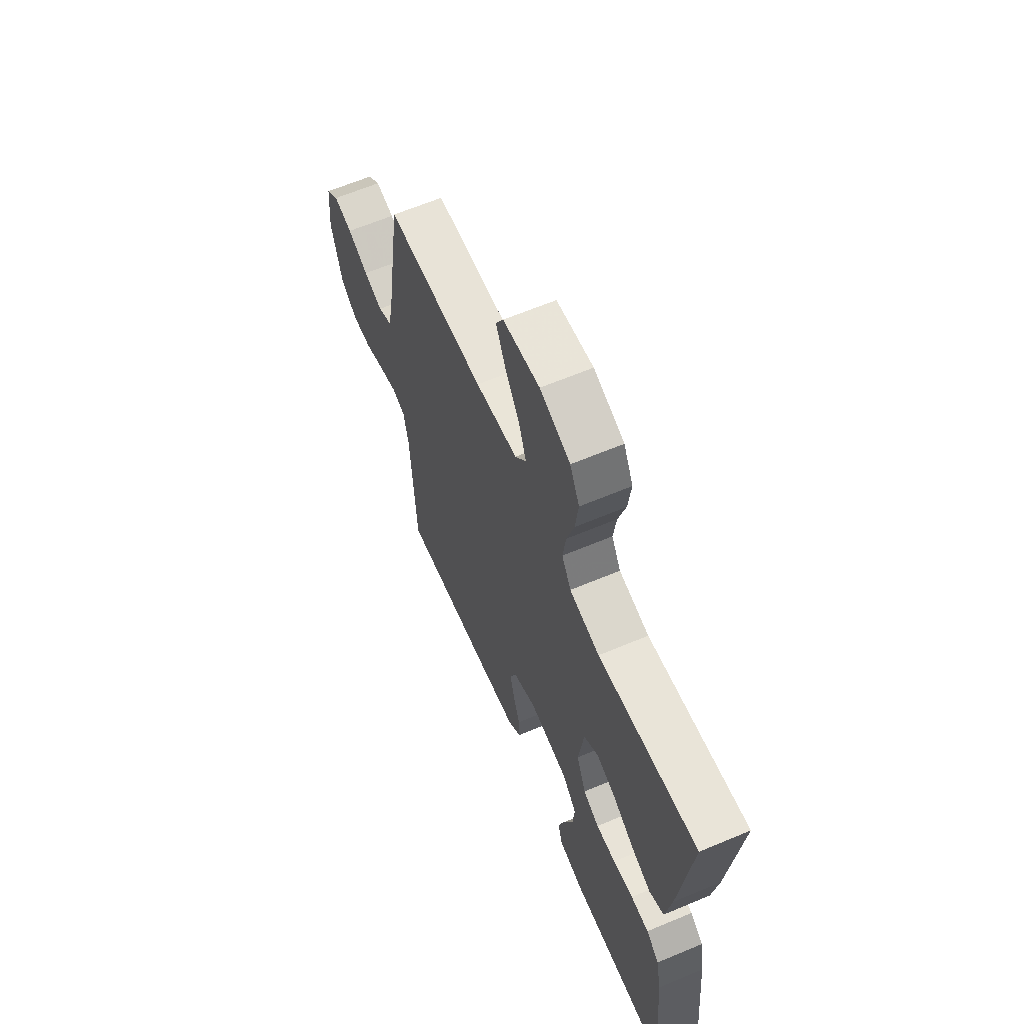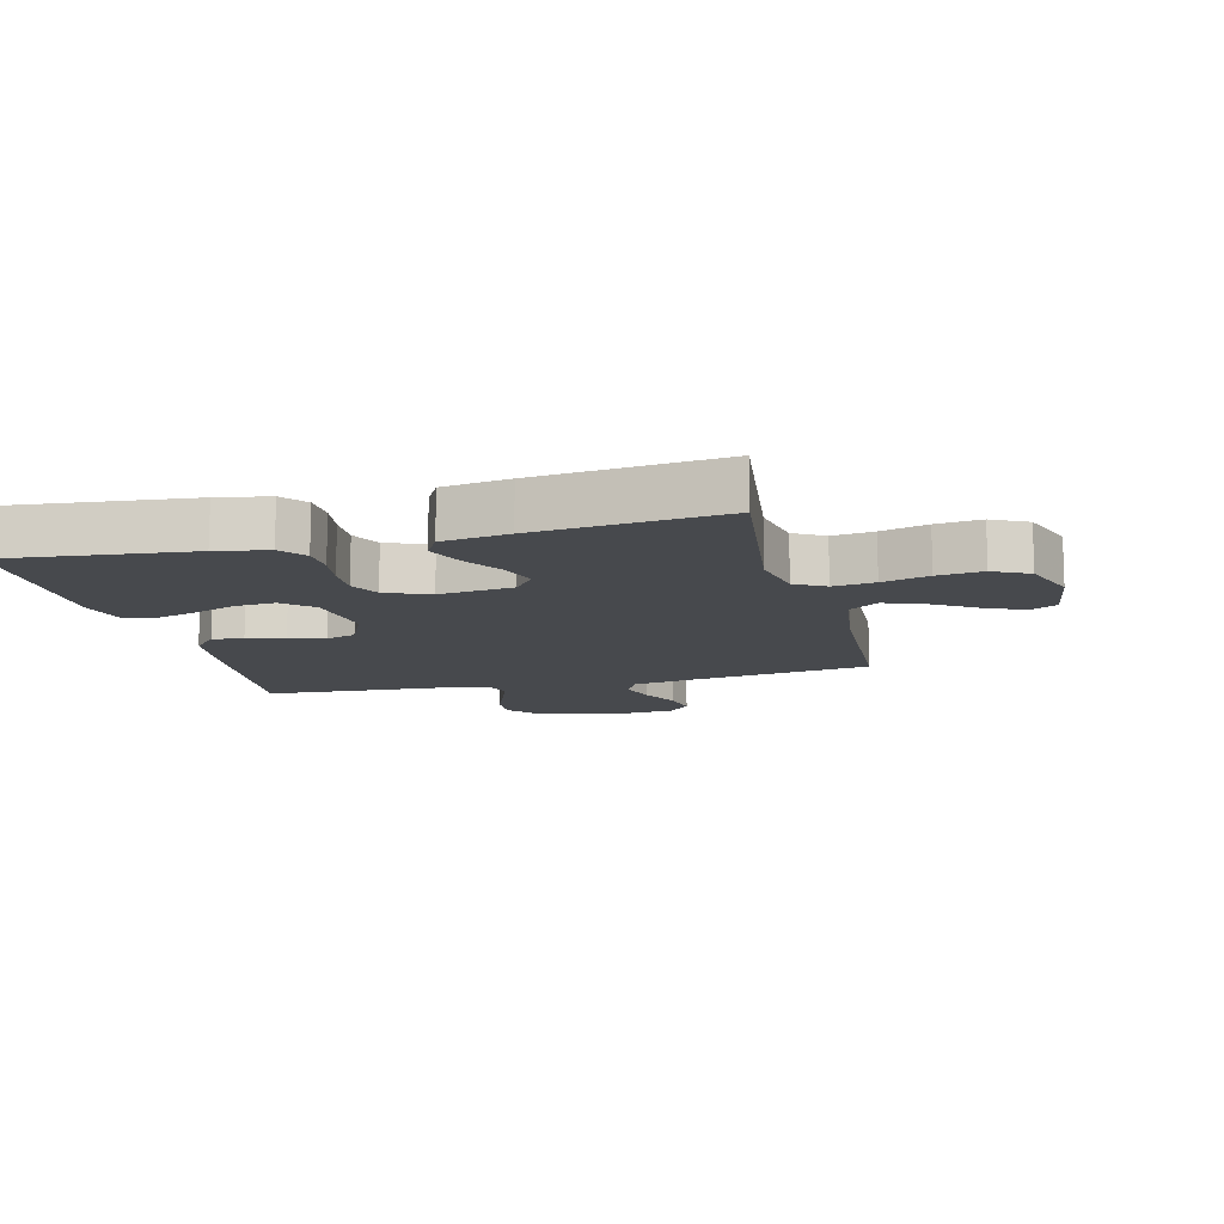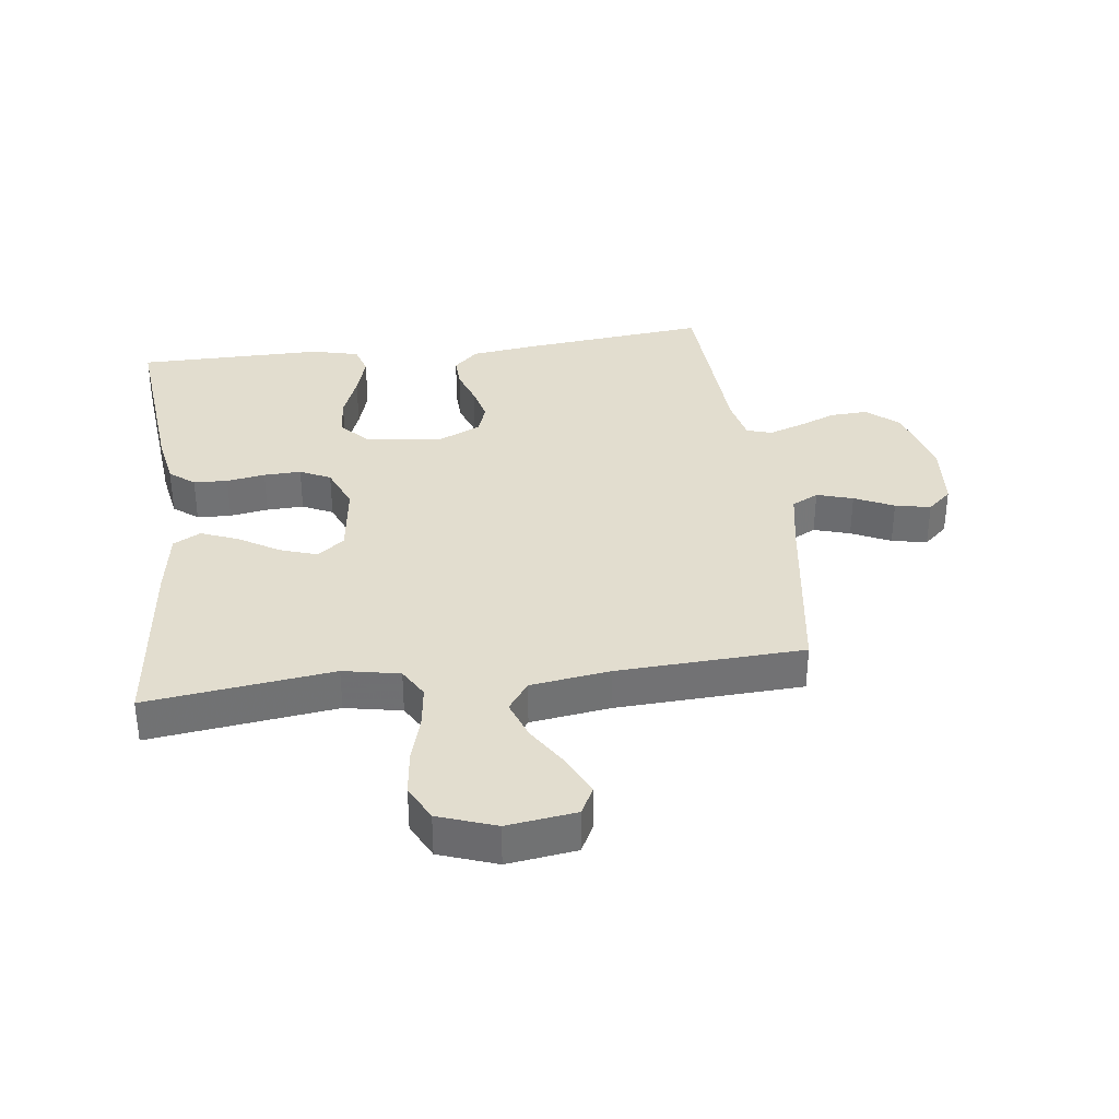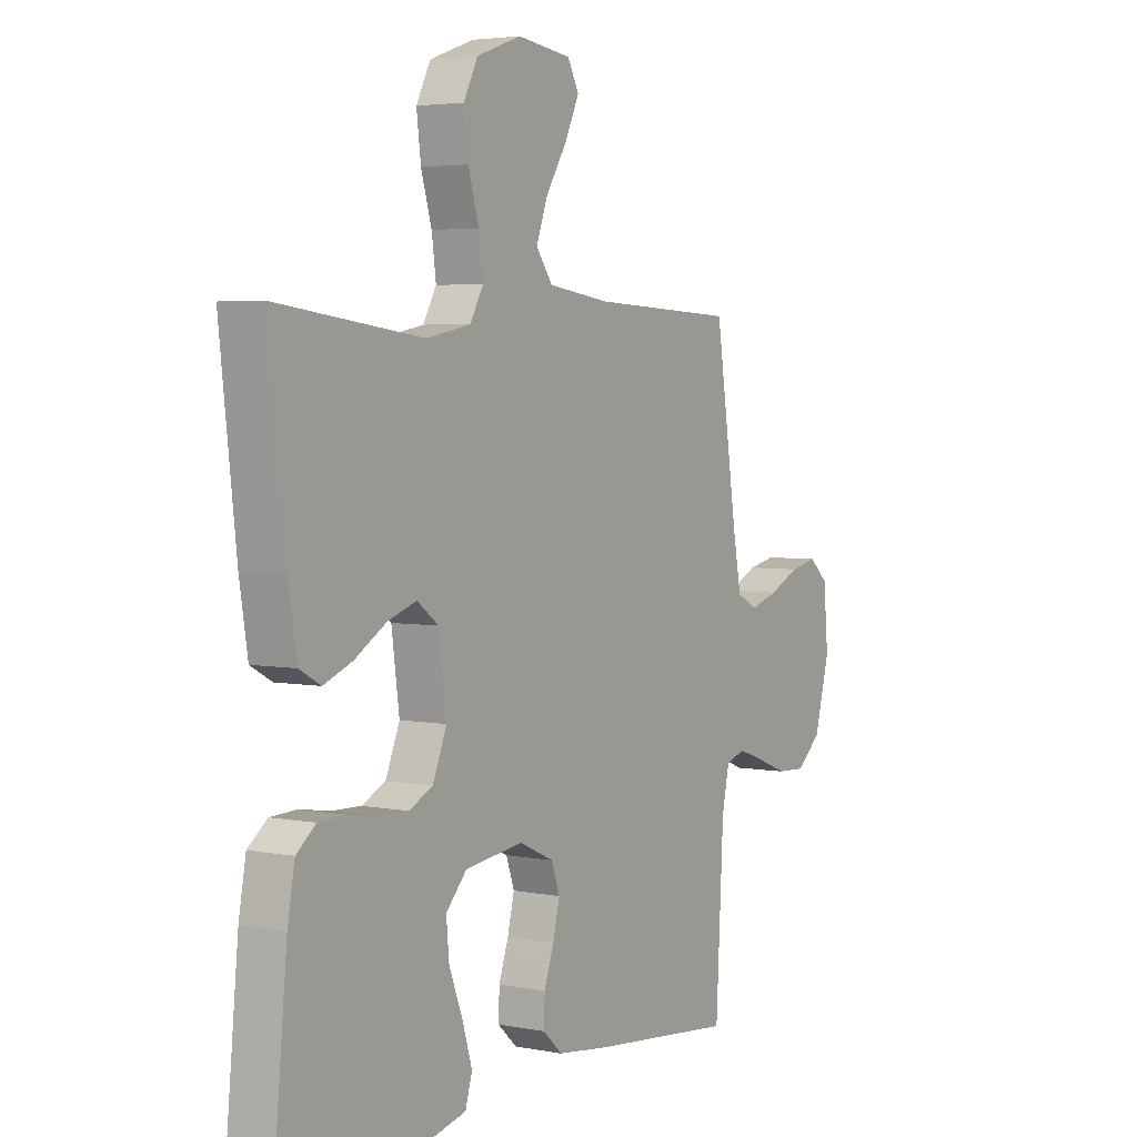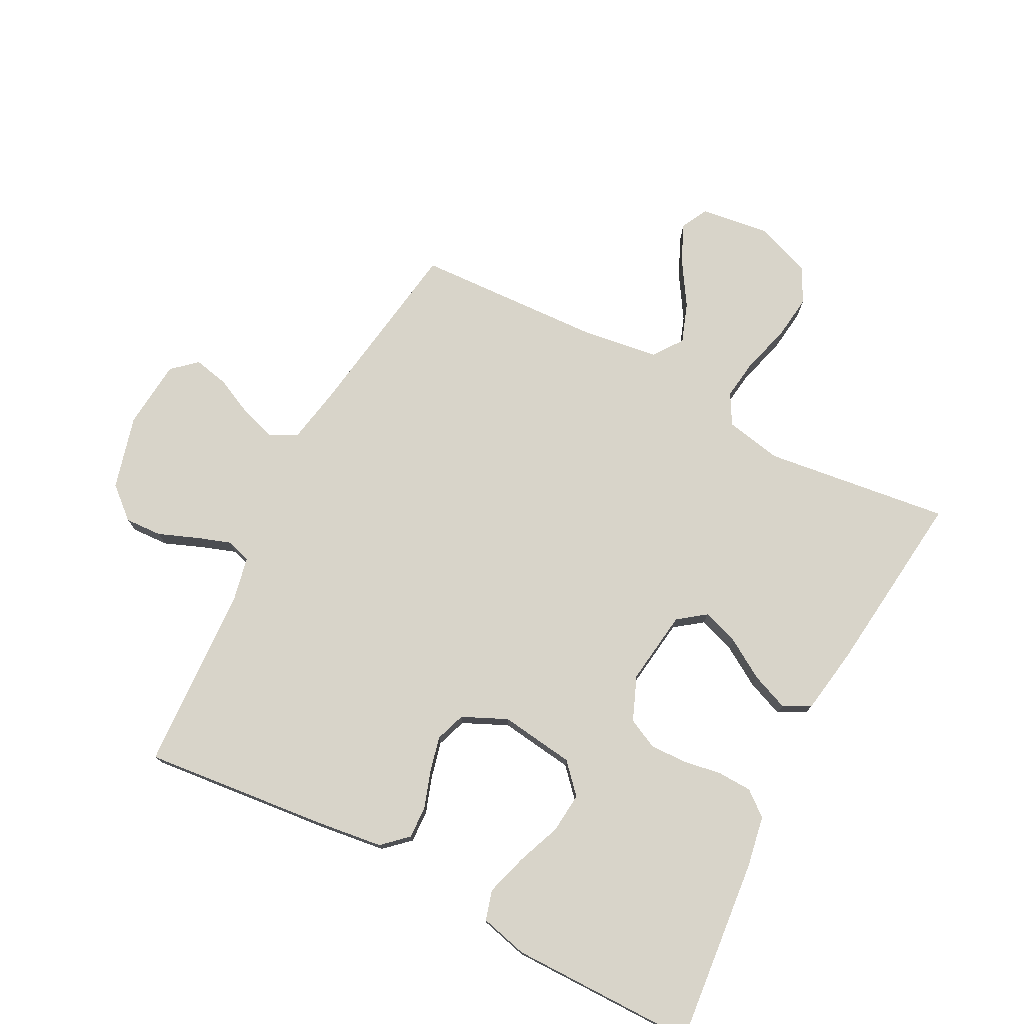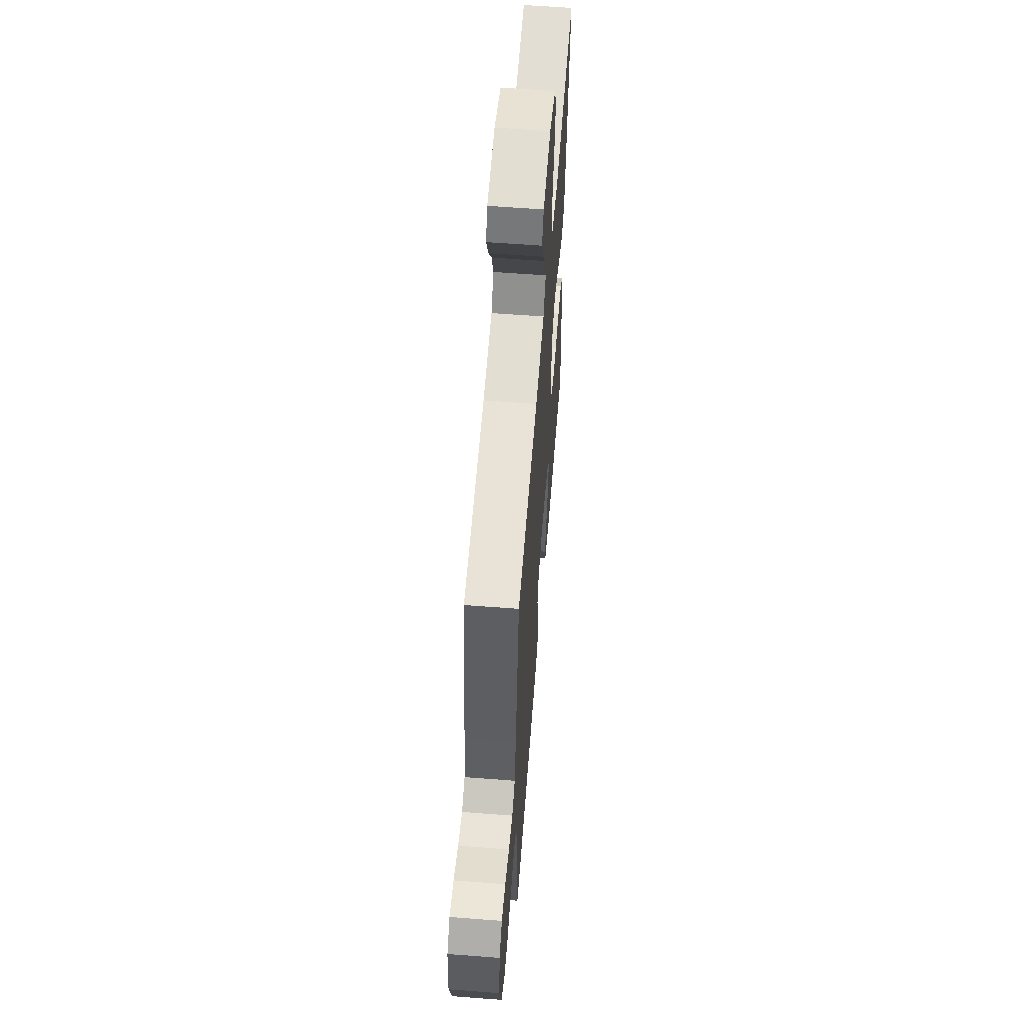
<metadata>
{"format":"obj","ext":"obj","renderer":"f3d","projection":"perspective","resolution":1024,"background":"white","views":[{"elev":63.7,"azim":-113.0,"up":"+Z"},{"elev":-12.1,"azim":-76.1,"up":"+Y"},{"elev":34.8,"azim":-7.4,"up":"+Y"},{"elev":4.0,"azim":-57.4,"up":"+Z"},{"elev":75.6,"azim":-152.5,"up":"+Y"},{"elev":59.8,"azim":94.5,"up":"+Z"}]}
</metadata>
<code>
v 0.5 0.07 -0.5
v 0.2 0.07 -0.469
v 0.093 0.07 -0.455
v 0.053 0.07 -0.418
v 0.055 0.07 -0.366
v 0.075 0.07 -0.307
v 0.089 0.07 -0.249
v 0.072 0.07 -0.2
v 0 0.07 -0.167
v -0.12 0.07 -0.183
v -0.163 0.07 -0.23
v -0.157 0.07 -0.295
v -0.129 0.07 -0.367
v -0.109 0.07 -0.434
v -0.123 0.07 -0.482
v -0.2 0.07 -0.501
v -0.5 0.07 -0.5
v -0.471 0.07 -0.2
v -0.456 0.07 -0.117
v -0.416 0.07 -0.085
v -0.361 0.07 -0.083
v -0.299 0.07 -0.093
v -0.239 0.07 -0.095
v -0.19 0.07 -0.071
v -0.161 0.07 0
v -0.177 0.07 0.12
v -0.221 0.07 0.153
v -0.28 0.07 0.133
v -0.345 0.07 0.093
v -0.405 0.07 0.069
v -0.449 0.07 0.093
v -0.466 0.07 0.2
v -0.5 0.07 0.5
v -0.2 0.07 0.462
v -0.109 0.07 0.48
v -0.081 0.07 0.529
v -0.09 0.07 0.596
v -0.112 0.07 0.671
v -0.121 0.07 0.744
v -0.092 0.07 0.802
v 0 0.07 0.835
v 0.111 0.07 0.82
v 0.134 0.07 0.776
v 0.105 0.07 0.713
v 0.061 0.07 0.643
v 0.038 0.07 0.579
v 0.072 0.07 0.532
v 0.2 0.07 0.514
v 0.5 0.07 0.5
v 0.545 0.07 0.2
v 0.562 0.07 0.108
v 0.605 0.07 0.086
v 0.663 0.07 0.104
v 0.726 0.07 0.134
v 0.783 0.07 0.146
v 0.822 0.07 0.111
v 0.832 0.07 0
v 0.8 0.07 -0.119
v 0.749 0.07 -0.163
v 0.689 0.07 -0.16
v 0.626 0.07 -0.135
v 0.571 0.07 -0.116
v 0.531 0.07 -0.129
v 0.516 0.07 -0.2
v 0.5 0 -0.5
v 0.2 0 -0.469
v 0.093 0 -0.455
v 0.053 0 -0.418
v 0.055 0 -0.366
v 0.075 0 -0.307
v 0.089 0 -0.249
v 0.072 0 -0.2
v 0 0 -0.167
v -0.12 0 -0.183
v -0.163 0 -0.23
v -0.157 0 -0.295
v -0.129 0 -0.367
v -0.109 0 -0.434
v -0.123 0 -0.482
v -0.2 0 -0.501
v -0.5 0 -0.5
v -0.471 0 -0.2
v -0.456 0 -0.117
v -0.416 0 -0.085
v -0.361 0 -0.083
v -0.299 0 -0.093
v -0.239 0 -0.095
v -0.19 0 -0.071
v -0.161 0 0
v -0.177 0 0.12
v -0.221 0 0.153
v -0.28 0 0.133
v -0.345 0 0.093
v -0.405 0 0.069
v -0.449 0 0.093
v -0.466 0 0.2
v -0.5 0 0.5
v -0.2 0 0.462
v -0.109 0 0.48
v -0.081 0 0.529
v -0.09 0 0.596
v -0.112 0 0.671
v -0.121 0 0.744
v -0.092 0 0.802
v 0 0 0.835
v 0.111 0 0.82
v 0.134 0 0.776
v 0.105 0 0.713
v 0.061 0 0.643
v 0.038 0 0.579
v 0.072 0 0.532
v 0.2 0 0.514
v 0.5 0 0.5
v 0.545 0 0.2
v 0.562 0 0.108
v 0.605 0 0.086
v 0.663 0 0.104
v 0.726 0 0.134
v 0.783 0 0.146
v 0.822 0 0.111
v 0.832 0 0
v 0.8 0 -0.119
v 0.749 0 -0.163
v 0.689 0 -0.16
v 0.626 0 -0.135
v 0.571 0 -0.116
v 0.531 0 -0.129
v 0.516 0 -0.2
f 59 60 61
f 58 59 61
f 57 58 61
f 56 57 61
f 55 56 61
f 54 55 61
f 53 54 61
f 52 53 61 62
f 51 52 62 63
f 48 49 50
f 51 63 64
f 50 51 64
f 48 50 64
f 47 48 64
f 43 44 45
f 42 43 45
f 41 42 45
f 40 41 45
f 39 40 45
f 38 39 45
f 37 38 45
f 36 37 45 46
f 64 1 2
f 47 64 2
f 46 47 2
f 36 46 2
f 35 36 2
f 32 33 34
f 31 32 34
f 30 31 34
f 29 30 34
f 28 29 34
f 20 21 22
f 19 20 22
f 18 19 22
f 17 18 22
f 16 17 22
f 15 16 22
f 14 15 22
f 13 14 22
f 12 13 22
f 11 12 22 23
f 10 11 23 24
f 4 5 6
f 3 4 6
f 2 3 6
f 2 6 7
f 35 2 7 8
f 27 28 34 35
f 26 27 35
f 35 8 9
f 26 35 9
f 25 26 9
f 9 10 24 25
f 125 124 123
f 125 123 122
f 125 122 121
f 125 121 120
f 125 120 119
f 125 119 118
f 125 118 117
f 126 125 117 116
f 127 126 116 115
f 114 113 112
f 128 127 115
f 128 115 114
f 128 114 112
f 128 112 111
f 109 108 107
f 109 107 106
f 109 106 105
f 109 105 104
f 109 104 103
f 109 103 102
f 109 102 101
f 110 109 101 100
f 66 65 128
f 66 128 111
f 66 111 110
f 66 110 100
f 66 100 99
f 98 97 96
f 98 96 95
f 98 95 94
f 98 94 93
f 98 93 92
f 86 85 84
f 86 84 83
f 86 83 82
f 86 82 81
f 86 81 80
f 86 80 79
f 86 79 78
f 86 78 77
f 86 77 76
f 87 86 76 75
f 88 87 75 74
f 70 69 68
f 70 68 67
f 70 67 66
f 71 70 66
f 72 71 66 99
f 99 98 92 91
f 99 91 90
f 73 72 99
f 73 99 90
f 73 90 89
f 89 88 74 73
f 1 65 66 2
f 2 66 67 3
f 3 67 68 4
f 4 68 69 5
f 5 69 70 6
f 6 70 71 7
f 7 71 72 8
f 8 72 73 9
f 9 73 74 10
f 10 74 75 11
f 11 75 76 12
f 12 76 77 13
f 13 77 78 14
f 14 78 79 15
f 15 79 80 16
f 16 80 81 17
f 17 81 82 18
f 18 82 83 19
f 19 83 84 20
f 20 84 85 21
f 21 85 86 22
f 22 86 87 23
f 23 87 88 24
f 24 88 89 25
f 25 89 90 26
f 26 90 91 27
f 27 91 92 28
f 28 92 93 29
f 29 93 94 30
f 30 94 95 31
f 31 95 96 32
f 32 96 97 33
f 33 97 98 34
f 34 98 99 35
f 35 99 100 36
f 36 100 101 37
f 37 101 102 38
f 38 102 103 39
f 39 103 104 40
f 40 104 105 41
f 41 105 106 42
f 42 106 107 43
f 43 107 108 44
f 44 108 109 45
f 45 109 110 46
f 46 110 111 47
f 47 111 112 48
f 48 112 113 49
f 49 113 114 50
f 50 114 115 51
f 51 115 116 52
f 52 116 117 53
f 53 117 118 54
f 54 118 119 55
f 55 119 120 56
f 56 120 121 57
f 57 121 122 58
f 58 122 123 59
f 59 123 124 60
f 60 124 125 61
f 61 125 126 62
f 62 126 127 63
f 63 127 128 64
f 64 128 65 1

</code>
